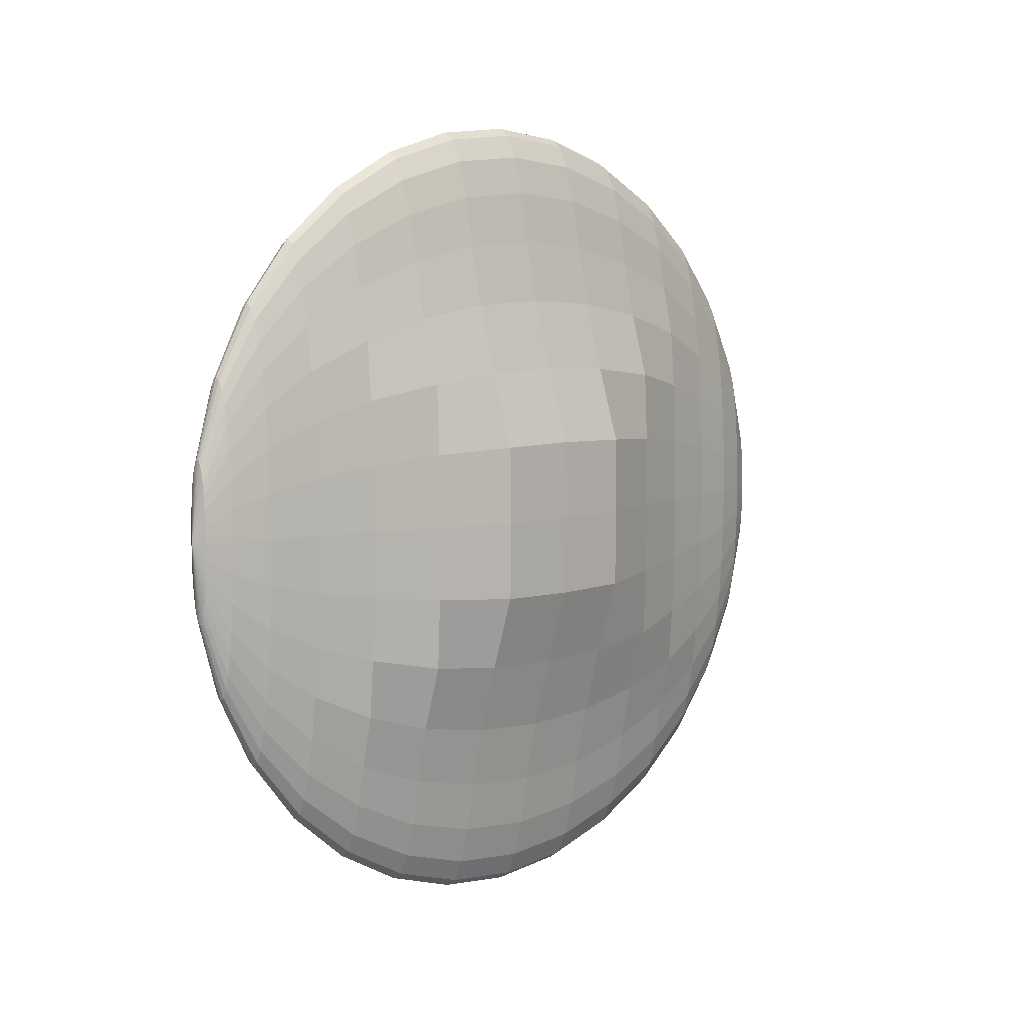
<metadata>
{"format":"obj","ext":"obj","renderer":"f3d","projection":"perspective","resolution":1024,"background":"white","views":[{"elev":6.3,"azim":48.9,"up":"+Z"}]}
</metadata>
<code>
v 0.1477 1.149 0.07927
v 0.1512 1.092 0.2669
v 0.1569 1 0.4397
v 0.1646 0.8759 0.5913
v 0.174 0.7246 0.7156
v 0.1846 0.5521 0.8081
v 0.1962 0.3648 0.865
v 0.2082 0.1701 0.8842
v 0.2203 -0.0246 0.865
v 0.2596 -0.6598 0.4397
v 0.1422 1.149 0.07552
v 0.1405 1.092 0.2595
v 0.1413 0.999 0.4291
v 0.1447 0.8747 0.5777
v 0.1506 0.7232 0.6997
v 0.1586 0.5505 0.7903
v 0.1686 0.3631 0.8461
v 0.1801 0.1684 0.865
v 0.1927 -0.0263 0.8461
v 0.2059 -0.2134 0.7903
v 0.2192 -0.3858 0.6997
v 0.232 -0.5369 0.5777
v 0.244 -0.6607 0.4291
v 0.2545 -0.7527 0.2595
v 0.2633 -0.8091 0.07552
v 0.1369 1.148 0.06442
v 0.1301 1.091 0.2377
v 0.1263 0.9981 0.3975
v 0.1256 0.8735 0.5375
v 0.1281 0.7218 0.6524
v 0.1337 0.5489 0.7377
v 0.1421 0.3615 0.7903
v 0.1531 0.1667 0.8081
v 0.1662 -0.02794 0.7903
v 0.1809 -0.215 0.7377
v 0.1967 -0.3872 0.6524
v 0.2129 -0.538 0.5375
v 0.2289 -0.6617 0.3975
v 0.2442 -0.7533 0.2377
v 0.258 -0.8095 0.06442
v 0.1321 1.148 0.04639
v 0.1206 1.09 0.2024
v 0.1124 0.9973 0.3461
v 0.108 0.8724 0.4721
v 0.1074 0.7205 0.5755
v 0.1106 0.5475 0.6524
v 0.1177 0.36 0.6997
v 0.1282 0.1652 0.7156
v 0.1418 -0.02945 0.6997
v 0.1579 -0.2164 0.6524
v 0.176 -0.3885 0.5755
v 0.1953 -0.5391 0.4721
v 0.2151 -0.6625 0.3461
v 0.2346 -0.7539 0.2024
v 0.2532 -0.8098 0.04639
v 0.1278 1.148 0.02213
v 0.1122 1.09 0.1548
v 0.1003 0.9965 0.277
v 0.09252 0.8714 0.3842
v 0.08921 0.7194 0.4721
v 0.09046 0.5463 0.5375
v 0.09624 0.3587 0.5777
v 0.1063 0.1638 0.5913
v 0.1203 -0.03078 0.5777
v 0.1377 -0.2177 0.5375
v 0.1578 -0.3896 0.4721
v 0.1798 -0.5401 0.3842
v 0.203 -0.6633 0.277
v 0.2263 -0.7544 0.1548
v 0.2489 -0.81 0.02213
v 0.1243 1.148 -0.007436
v 0.1053 1.089 0.09678
v 0.09033 0.9959 0.1928
v 0.07985 0.8706 0.277
v 0.0743 0.7185 0.3461
v 0.0739 0.5452 0.3975
v 0.07866 0.3576 0.4291
v 0.0884 0.1627 0.4397
v 0.1027 -0.03187 0.4291
v 0.1211 -0.2187 0.3975
v 0.1429 -0.3906 0.3461
v 0.1672 -0.5409 0.277
v 0.193 -0.6639 0.1928
v 0.2194 -0.7548 0.09678
v 0.2454 -0.8102 -0.007436
v 0.1217 1.147 -0.04117
v 0.1003 1.089 0.03062
v 0.08293 0.9954 0.09678
v 0.07043 0.8701 0.1548
v 0.06322 0.7178 0.2024
v 0.09558 0.5466 0.2377
v 0.09958 0.3589 0.2595
v 0.1091 0.164 0.2669
v 0.1237 -0.03057 0.2595
v 0.1428 -0.2173 0.2377
v 0.1318 -0.3912 0.2024
v 0.1577 -0.5415 0.1548
v 0.1856 -0.6643 0.09678
v 0.2143 -0.7551 0.03062
v 0.2428 -0.8104 -0.04117
v 0.1201 1.147 -0.07776
v 0.09711 1.089 -0.04117
v 0.07838 0.9951 -0.007436
v 0.06463 0.8697 0.02213
v 0.0564 0.7174 0.04639
v 0.088 0.5461 0.06442
v 0.1562 0.3624 0.07552
v 0.1655 0.1675 0.07927
v 0.1803 -0.02707 0.07552
v 0.1353 -0.2178 0.06442
v 0.125 -0.3917 0.04639
v 0.1519 -0.5418 0.02213
v 0.181 -0.6646 -0.007436
v 0.2112 -0.7553 -0.04117
v 0.2412 -0.8105 -0.07776
v 0.1196 1.147 -0.1158
v 0.09605 1.089 -0.1158
v 0.07684 0.9951 -0.1158
v 0.06267 0.8696 -0.1158
v 0.0541 0.7172 -0.1158
v 0.08544 0.5459 -0.1158
v 0.1534 0.3622 -0.1158
v 0.1627 0.1673 -0.1158
v 0.1775 -0.02724 -0.1158
v 0.1327 -0.218 -0.1158
v 0.1227 -0.3918 -0.1158
v 0.15 -0.5419 -0.1158
v 0.1795 -0.6647 -0.1158
v 0.2101 -0.7554 -0.1158
v 0.2407 -0.8105 -0.1158
v 0.1201 1.147 -0.1539
v 0.09711 1.089 -0.1905
v 0.07838 0.9951 -0.2242
v 0.06463 0.8697 -0.2538
v 0.0564 0.7174 -0.278
v 0.088 0.5461 -0.2961
v 0.1562 0.3624 -0.3072
v 0.1655 0.1675 -0.3109
v 0.1803 -0.02707 -0.3072
v 0.1353 -0.2178 -0.2961
v 0.125 -0.3917 -0.278
v 0.1519 -0.5418 -0.2538
v 0.181 -0.6646 -0.2242
v 0.2112 -0.7553 -0.1905
v 0.2412 -0.8105 -0.1539
v 0.1217 1.147 -0.1905
v 0.1003 1.089 -0.2623
v 0.08293 0.9954 -0.3284
v 0.07043 0.8701 -0.3864
v 0.06322 0.7178 -0.434
v 0.09558 0.5466 -0.4694
v 0.09958 0.3589 -0.4912
v 0.1091 0.164 -0.4985
v 0.1237 -0.03057 -0.4912
v 0.1428 -0.2173 -0.4694
v 0.1318 -0.3912 -0.434
v 0.1577 -0.5415 -0.3864
v 0.1856 -0.6643 -0.3284
v 0.2143 -0.7551 -0.2623
v 0.2428 -0.8104 -0.1905
v 0.1243 1.148 -0.2242
v 0.1053 1.089 -0.3284
v 0.09033 0.9959 -0.4245
v 0.07985 0.8706 -0.5087
v 0.0743 0.7185 -0.5778
v 0.0739 0.5452 -0.6291
v 0.07866 0.3576 -0.6607
v 0.0884 0.1627 -0.6714
v 0.1027 -0.03187 -0.6607
v 0.1211 -0.2187 -0.6291
v 0.1429 -0.3906 -0.5778
v 0.1672 -0.5409 -0.5087
v 0.193 -0.6639 -0.4245
v 0.2194 -0.7548 -0.3284
v 0.2454 -0.8102 -0.2242
v 0.1278 1.148 -0.2538
v 0.1122 1.09 -0.3864
v 0.1003 0.9965 -0.5087
v 0.09252 0.8714 -0.6158
v 0.08921 0.7194 -0.7038
v 0.09046 0.5463 -0.7691
v 0.09624 0.3587 -0.8093
v 0.1063 0.1638 -0.8229
v 0.1203 -0.03078 -0.8093
v 0.1377 -0.2177 -0.7691
v 0.1578 -0.3896 -0.7038
v 0.1798 -0.5401 -0.6158
v 0.203 -0.6633 -0.5087
v 0.2263 -0.7544 -0.3864
v 0.2489 -0.81 -0.2538
v 0.1321 1.148 -0.278
v 0.1206 1.09 -0.434
v 0.1124 0.9973 -0.5778
v 0.108 0.8724 -0.7038
v 0.1074 0.7205 -0.8072
v 0.1106 0.5475 -0.884
v 0.1177 0.36 -0.9313
v 0.1282 0.1652 -0.9473
v 0.1418 -0.02945 -0.9313
v 0.1579 -0.2164 -0.884
v 0.176 -0.3885 -0.8072
v 0.1953 -0.5391 -0.7038
v 0.2151 -0.6625 -0.5778
v 0.2346 -0.7539 -0.434
v 0.2532 -0.8098 -0.278
v 0.27 -0.828 -0.1158
v 0.1369 1.148 -0.2961
v 0.1301 1.091 -0.4694
v 0.1263 0.9981 -0.6291
v 0.1256 0.8735 -0.7691
v 0.1281 0.7218 -0.884
v 0.1337 0.5489 -0.9694
v 0.1421 0.3615 -1.022
v 0.1531 0.1667 -1.04
v 0.1662 -0.02794 -1.022
v 0.1809 -0.215 -0.9694
v 0.1967 -0.3872 -0.884
v 0.2129 -0.538 -0.7691
v 0.2289 -0.6617 -0.6291
v 0.2442 -0.7533 -0.4694
v 0.258 -0.8095 -0.2961
v 0.1422 1.149 -0.3072
v 0.1405 1.092 -0.4912
v 0.1413 0.999 -0.6607
v 0.1447 0.8747 -0.8093
v 0.1506 0.7232 -0.9313
v 0.1586 0.5505 -1.022
v 0.1686 0.3631 -1.078
v 0.1801 0.1684 -1.097
v 0.1927 -0.0263 -1.078
v 0.2059 -0.2134 -1.022
v 0.2192 -0.3858 -0.9313
v 0.232 -0.5369 -0.8093
v 0.244 -0.6607 -0.6607
v 0.2545 -0.7527 -0.4912
v 0.2633 -0.8091 -0.3072
v 0.1477 1.149 -0.3109
v 0.1512 1.092 -0.4985
v 0.1569 1 -0.6714
v 0.1646 0.8759 -0.8229
v 0.174 0.7246 -0.9473
v 0.1846 0.5521 -1.04
v 0.1962 0.3648 -1.097
v 0.2082 0.1701 -1.116
v 0.2203 -0.0246 -1.097
v 0.2319 -0.2118 -1.04
v 0.2425 -0.3844 -0.9473
v 0.2519 -0.5356 -0.8229
v 0.2596 -0.6598 -0.6714
v 0.2653 -0.752 -0.4985
v 0.2688 -0.8088 -0.3109
v 0.1532 1.149 -0.3072
v 0.162 1.093 -0.4912
v 0.1725 1.001 -0.6607
v 0.1845 0.8771 -0.8093
v 0.1973 0.7261 -0.9313
v 0.2106 0.5537 -1.022
v 0.2238 0.3665 -1.078
v 0.2364 0.1719 -1.097
v 0.2479 -0.02289 -1.078
v 0.2579 -0.2102 -1.022
v 0.2659 -0.3829 -0.9313
v 0.2718 -0.5344 -0.8093
v 0.2752 -0.6588 -0.6607
v 0.276 -0.7513 -0.4912
v 0.2743 -0.8085 -0.3072
v 0.1585 1.15 -0.2961
v 0.1723 1.094 -0.4694
v 0.1876 1.002 -0.6291
v 0.2036 0.8783 -0.7691
v 0.2198 0.7275 -0.884
v 0.2356 0.5552 -0.9694
v 0.2503 0.3682 -1.022
v 0.2634 0.1735 -1.04
v 0.2744 -0.02125 -1.022
v 0.2828 -0.2087 -0.9694
v 0.2884 -0.3816 -0.884
v 0.2909 -0.5332 -0.7691
v 0.2902 -0.6579 -0.6291
v 0.2864 -0.7507 -0.4694
v 0.2796 -0.8081 -0.2961
v 0.1633 1.15 -0.278
v 0.1819 1.094 -0.434
v 0.2014 1.003 -0.5778
v 0.2212 0.8794 -0.7038
v 0.2405 0.7288 -0.8072
v 0.2586 0.5567 -0.884
v 0.2747 0.3697 -0.9313
v 0.2883 0.1751 -0.9473
v 0.2988 -0.01974 -0.9313
v 0.3059 -0.2073 -0.884
v 0.3091 -0.3803 -0.8072
v 0.3085 -0.5321 -0.7038
v 0.3041 -0.657 -0.5778
v 0.2959 -0.7501 -0.434
v 0.2844 -0.8078 -0.278
v 0.1465 1.168 -0.1158
v 0.1676 1.15 -0.2538
v 0.1902 1.095 -0.3864
v 0.2135 1.004 -0.5087
v 0.2367 0.8803 -0.6158
v 0.2587 0.7299 -0.7038
v 0.2788 0.5579 -0.7691
v 0.2962 0.371 -0.8093
v 0.3102 0.1764 -0.8229
v 0.3203 -0.01841 -0.8093
v 0.326 -0.206 -0.7691
v 0.3273 -0.3791 -0.7038
v 0.324 -0.5312 -0.6158
v 0.3162 -0.6563 -0.5087
v 0.3043 -0.7496 -0.3864
v 0.2887 -0.8076 -0.2538
v 0.1711 1.15 -0.2242
v 0.1971 1.095 -0.3284
v 0.2235 1.004 -0.4245
v 0.2493 0.8811 -0.5087
v 0.2874 0.7316 -0.5778
v 0.3091 0.5598 -0.6291
v 0.3275 0.373 -0.6607
v 0.3419 0.1784 -0.6714
v 0.3516 -0.01647 -0.6607
v 0.3564 -0.2041 -0.6291
v 0.356 -0.3774 -0.5778
v 0.3367 -0.5304 -0.5087
v 0.3262 -0.6556 -0.4245
v 0.3111 -0.7492 -0.3284
v 0.2922 -0.8073 -0.2242
v 0.1737 1.151 -0.1905
v 0.2022 1.095 -0.2623
v 0.2309 1.005 -0.3284
v 0.2588 0.8817 -0.3864
v 0.2984 0.7323 -0.434
v 0.3562 0.5627 -0.4694
v 0.3753 0.3759 -0.4912
v 0.3899 0.1814 -0.4985
v 0.3994 -0.01352 -0.4912
v 0.4034 -0.2012 -0.4694
v 0.367 -0.3767 -0.434
v 0.3461 -0.5298 -0.3864
v 0.3336 -0.6552 -0.3284
v 0.3162 -0.7488 -0.2623
v 0.2948 -0.8072 -0.1905
v 0.1753 1.151 -0.1539
v 0.2053 1.096 -0.1905
v 0.2355 1.005 -0.2242
v 0.2646 0.8821 -0.2538
v 0.3053 0.7328 -0.278
v 0.3638 0.5632 -0.2961
v 0.4335 0.3795 -0.3072
v 0.4482 0.185 -0.3109
v 0.4576 -0.00992 -0.3072
v 0.411 -0.2008 -0.2961
v 0.3739 -0.3763 -0.278
v 0.3519 -0.5295 -0.2538
v 0.3381 -0.6549 -0.2242
v 0.3194 -0.7486 -0.1905
v 0.2964 -0.8071 -0.1539
v 0.1758 1.151 -0.1158
v 0.2064 1.096 -0.1158
v 0.237 1.005 -0.1158
v 0.2665 0.8822 -0.1158
v 0.3076 0.7329 -0.1158
v 0.3663 0.5633 -0.1158
v 0.4362 0.3797 -0.1158
v 0.451 0.1851 -0.1158
v 0.4603 -0.009752 -0.1158
v 0.4136 -0.2006 -0.1158
v 0.3762 -0.3761 -0.1158
v 0.3538 -0.5293 -0.1158
v 0.3397 -0.6548 -0.1158
v 0.3204 -0.7486 -0.1158
v 0.2969 -0.8071 -0.1158
v 0.1753 1.151 -0.07776
v 0.2053 1.096 -0.04117
v 0.2355 1.005 -0.007436
v 0.2646 0.8821 0.02213
v 0.3053 0.7328 0.04639
v 0.3638 0.5632 0.06442
v 0.4335 0.3795 0.07552
v 0.4482 0.185 0.07927
v 0.4576 -0.00992 0.07552
v 0.411 -0.2008 0.06442
v 0.3739 -0.3763 0.04639
v 0.3519 -0.5295 0.02213
v 0.3381 -0.6549 -0.007436
v 0.3194 -0.7486 -0.04117
v 0.2964 -0.8071 -0.07776
v 0.1737 1.151 -0.04117
v 0.2022 1.095 0.03062
v 0.2309 1.005 0.09678
v 0.2588 0.8817 0.1548
v 0.2984 0.7323 0.2024
v 0.3562 0.5627 0.2377
v 0.3753 0.3759 0.2595
v 0.3899 0.1814 0.2669
v 0.3994 -0.01352 0.2595
v 0.4034 -0.2012 0.2377
v 0.367 -0.3767 0.2024
v 0.3461 -0.5298 0.1548
v 0.3336 -0.6552 0.09678
v 0.3162 -0.7488 0.03062
v 0.2948 -0.8072 -0.04117
v 0.1711 1.15 -0.007436
v 0.1971 1.095 0.09678
v 0.2235 1.004 0.1928
v 0.2493 0.8811 0.277
v 0.2874 0.7316 0.3461
v 0.3091 0.5598 0.3975
v 0.3275 0.373 0.4291
v 0.3419 0.1784 0.4397
v 0.3516 -0.01647 0.4291
v 0.3564 -0.2041 0.3975
v 0.356 -0.3774 0.3461
v 0.3367 -0.5304 0.277
v 0.3262 -0.6556 0.1928
v 0.3111 -0.7492 0.09678
v 0.2922 -0.8073 -0.007436
v 0.1676 1.15 0.02213
v 0.1902 1.095 0.1548
v 0.2135 1.004 0.277
v 0.2367 0.8803 0.3842
v 0.2587 0.7299 0.4721
v 0.2788 0.5579 0.5375
v 0.2962 0.371 0.5777
v 0.3102 0.1764 0.5913
v 0.3203 -0.01841 0.5777
v 0.326 -0.206 0.5375
v 0.3273 -0.3791 0.4721
v 0.324 -0.5312 0.3842
v 0.3162 -0.6563 0.277
v 0.3043 -0.7496 0.1548
v 0.2887 -0.8076 0.02213
v 0.1633 1.15 0.04639
v 0.1819 1.094 0.2024
v 0.2014 1.003 0.3461
v 0.2212 0.8794 0.4721
v 0.2405 0.7288 0.5755
v 0.2586 0.5567 0.6524
v 0.2747 0.3697 0.6997
v 0.2883 0.1751 0.7156
v 0.2988 -0.01974 0.6997
v 0.3059 -0.2073 0.6524
v 0.3091 -0.3803 0.5755
v 0.3085 -0.5321 0.4721
v 0.3041 -0.657 0.3461
v 0.2959 -0.7501 0.2024
v 0.2844 -0.8078 0.04639
v 0.1585 1.15 0.06442
v 0.1723 1.094 0.2377
v 0.1876 1.002 0.3975
v 0.2036 0.8783 0.5375
v 0.2198 0.7275 0.6524
v 0.2356 0.5552 0.7377
v 0.2503 0.3682 0.7903
v 0.2634 0.1735 0.8081
v 0.2744 -0.02125 0.7903
v 0.2828 -0.2087 0.7377
v 0.2884 -0.3816 0.6524
v 0.2909 -0.5332 0.5375
v 0.2902 -0.6579 0.3975
v 0.2864 -0.7507 0.2377
v 0.2796 -0.8081 0.06442
v 0.1532 1.149 0.07552
v 0.162 1.093 0.2595
v 0.1725 1.001 0.4291
v 0.1845 0.8771 0.5777
v 0.1973 0.7261 0.6997
v 0.2106 0.5537 0.7903
v 0.2238 0.3665 0.8461
v 0.2364 0.1719 0.865
v 0.2479 -0.02289 0.8461
v 0.2579 -0.2102 0.7903
v 0.2659 -0.3829 0.6997
v 0.2718 -0.5344 0.5777
v 0.2752 -0.6588 0.4291
v 0.276 -0.7513 0.2595
v 0.2743 -0.8085 0.07552
v 0.2319 -0.2118 0.8081
v 0.2425 -0.3844 0.7156
v 0.2519 -0.5356 0.5913
v 0.2653 -0.752 0.2669
v 0.2688 -0.8088 0.07927
f 5 4 14 15
f 10 480 22 23
f 6 5 15 16
f 481 10 23 24
f 7 6 16 17
f 482 481 24 25
f 8 7 17 18
f 1 297 11
f 206 482 25
f 9 8 18 19
f 2 1 11 12
f 478 9 19 20
f 3 2 12 13
f 479 478 20 21
f 4 3 13 14
f 480 479 21 22
f 14 13 28 29
f 22 21 36 37
f 15 14 29 30
f 23 22 37 38
f 16 15 30 31
f 24 23 38 39
f 17 16 31 32
f 25 24 39 40
f 18 17 32 33
f 11 297 26
f 206 25 40
f 19 18 33 34
f 12 11 26 27
f 20 19 34 35
f 13 12 27 28
f 21 20 35 36
f 33 32 47 48
f 26 297 41
f 206 40 55
f 34 33 48 49
f 27 26 41 42
f 35 34 49 50
f 28 27 42 43
f 36 35 50 51
f 29 28 43 44
f 37 36 51 52
f 30 29 44 45
f 38 37 52 53
f 31 30 45 46
f 39 38 53 54
f 32 31 46 47
f 40 39 54 55
f 52 51 66 67
f 45 44 59 60
f 53 52 67 68
f 46 45 60 61
f 54 53 68 69
f 47 46 61 62
f 55 54 69 70
f 48 47 62 63
f 41 297 56
f 206 55 70
f 49 48 63 64
f 42 41 56 57
f 50 49 64 65
f 43 42 57 58
f 51 50 65 66
f 44 43 58 59
f 56 297 71
f 206 70 85
f 64 63 78 79
f 57 56 71 72
f 65 64 79 80
f 58 57 72 73
f 66 65 80 81
f 59 58 73 74
f 67 66 81 82
f 60 59 74 75
f 68 67 82 83
f 61 60 75 76
f 69 68 83 84
f 62 61 76 77
f 70 69 84 85
f 63 62 77 78
f 75 74 89 90
f 83 82 97 98
f 76 75 90 91
f 84 83 98 99
f 77 76 91 92
f 85 84 99 100
f 78 77 92 93
f 71 297 86
f 206 85 100
f 79 78 93 94
f 72 71 86 87
f 80 79 94 95
f 73 72 87 88
f 81 80 95 96
f 74 73 88 89
f 82 81 96 97
f 94 93 108 109
f 87 86 101 102
f 95 94 109 110
f 88 87 102 103
f 96 95 110 111
f 89 88 103 104
f 97 96 111 112
f 90 89 104 105
f 98 97 112 113
f 91 90 105 106
f 99 98 113 114
f 92 91 106 107
f 100 99 114 115
f 93 92 107 108
f 86 297 101
f 206 100 115
f 113 112 127 128
f 106 105 120 121
f 114 113 128 129
f 107 106 121 122
f 115 114 129 130
f 108 107 122 123
f 101 297 116
f 206 115 130
f 109 108 123 124
f 102 101 116 117
f 110 109 124 125
f 103 102 117 118
f 111 110 125 126
f 104 103 118 119
f 112 111 126 127
f 105 104 119 120
f 125 124 139 140
f 118 117 132 133
f 126 125 140 141
f 119 118 133 134
f 127 126 141 142
f 120 119 134 135
f 128 127 142 143
f 121 120 135 136
f 129 128 143 144
f 122 121 136 137
f 130 129 144 145
f 123 122 137 138
f 116 297 131
f 206 130 145
f 124 123 138 139
f 117 116 131 132
f 144 143 158 159
f 137 136 151 152
f 145 144 159 160
f 138 137 152 153
f 131 297 146
f 206 145 160
f 139 138 153 154
f 132 131 146 147
f 140 139 154 155
f 133 132 147 148
f 141 140 155 156
f 134 133 148 149
f 142 141 156 157
f 135 134 149 150
f 143 142 157 158
f 136 135 150 151
f 148 147 162 163
f 156 155 170 171
f 149 148 163 164
f 157 156 171 172
f 150 149 164 165
f 158 157 172 173
f 151 150 165 166
f 159 158 173 174
f 152 151 166 167
f 160 159 174 175
f 153 152 167 168
f 146 297 161
f 206 160 175
f 154 153 168 169
f 147 146 161 162
f 155 154 169 170
f 167 166 181 182
f 175 174 189 190
f 168 167 182 183
f 161 297 176
f 206 175 190
f 169 168 183 184
f 162 161 176 177
f 170 169 184 185
f 163 162 177 178
f 171 170 185 186
f 164 163 178 179
f 172 171 186 187
f 165 164 179 180
f 173 172 187 188
f 166 165 180 181
f 174 173 188 189
f 186 185 200 201
f 179 178 193 194
f 187 186 201 202
f 180 179 194 195
f 188 187 202 203
f 181 180 195 196
f 189 188 203 204
f 182 181 196 197
f 190 189 204 205
f 183 182 197 198
f 176 297 191
f 206 190 205
f 184 183 198 199
f 177 176 191 192
f 185 184 199 200
f 178 177 192 193
f 205 204 220 221
f 198 197 213 214
f 191 297 207
f 206 205 221
f 199 198 214 215
f 192 191 207 208
f 200 199 215 216
f 193 192 208 209
f 201 200 216 217
f 194 193 209 210
f 202 201 217 218
f 195 194 210 211
f 203 202 218 219
f 196 195 211 212
f 204 203 219 220
f 197 196 212 213
f 210 209 224 225
f 218 217 232 233
f 211 210 225 226
f 219 218 233 234
f 212 211 226 227
f 220 219 234 235
f 213 212 227 228
f 221 220 235 236
f 214 213 228 229
f 207 297 222
f 206 221 236
f 215 214 229 230
f 208 207 222 223
f 216 215 230 231
f 209 208 223 224
f 217 216 231 232
f 229 228 243 244
f 222 297 237
f 206 236 251
f 230 229 244 245
f 223 222 237 238
f 231 230 245 246
f 224 223 238 239
f 232 231 246 247
f 225 224 239 240
f 233 232 247 248
f 226 225 240 241
f 234 233 248 249
f 227 226 241 242
f 235 234 249 250
f 228 227 242 243
f 236 235 250 251
f 248 247 262 263
f 241 240 255 256
f 249 248 263 264
f 242 241 256 257
f 250 249 264 265
f 243 242 257 258
f 251 250 265 266
f 244 243 258 259
f 237 297 252
f 206 251 266
f 245 244 259 260
f 238 237 252 253
f 246 245 260 261
f 239 238 253 254
f 247 246 261 262
f 240 239 254 255
f 206 266 281
f 260 259 274 275
f 253 252 267 268
f 261 260 275 276
f 254 253 268 269
f 262 261 276 277
f 255 254 269 270
f 263 262 277 278
f 256 255 270 271
f 264 263 278 279
f 257 256 271 272
f 265 264 279 280
f 258 257 272 273
f 266 265 280 281
f 259 258 273 274
f 252 297 267
f 279 278 293 294
f 272 271 286 287
f 280 279 294 295
f 273 272 287 288
f 281 280 295 296
f 274 273 288 289
f 267 297 282
f 206 281 296
f 275 274 289 290
f 268 267 282 283
f 276 275 290 291
f 269 268 283 284
f 277 276 291 292
f 270 269 284 285
f 278 277 292 293
f 271 270 285 286
f 283 282 298 299
f 291 290 306 307
f 284 283 299 300
f 292 291 307 308
f 285 284 300 301
f 293 292 308 309
f 286 285 301 302
f 294 293 309 310
f 287 286 302 303
f 295 294 310 311
f 288 287 303 304
f 296 295 311 312
f 289 288 304 305
f 282 297 298
f 206 296 312
f 290 289 305 306
f 303 302 317 318
f 311 310 325 326
f 304 303 318 319
f 312 311 326 327
f 305 304 319 320
f 298 297 313
f 206 312 327
f 306 305 320 321
f 299 298 313 314
f 307 306 321 322
f 300 299 314 315
f 308 307 322 323
f 301 300 315 316
f 309 308 323 324
f 302 301 316 317
f 310 309 324 325
f 322 321 336 337
f 315 314 329 330
f 323 322 337 338
f 316 315 330 331
f 324 323 338 339
f 317 316 331 332
f 325 324 339 340
f 318 317 332 333
f 326 325 340 341
f 319 318 333 334
f 327 326 341 342
f 320 319 334 335
f 313 297 328
f 206 327 342
f 321 320 335 336
f 314 313 328 329
f 341 340 355 356
f 334 333 348 349
f 342 341 356 357
f 335 334 349 350
f 328 297 343
f 206 342 357
f 336 335 350 351
f 329 328 343 344
f 337 336 351 352
f 330 329 344 345
f 338 337 352 353
f 331 330 345 346
f 339 338 353 354
f 332 331 346 347
f 340 339 354 355
f 333 332 347 348
f 345 344 359 360
f 353 352 367 368
f 346 345 360 361
f 354 353 368 369
f 347 346 361 362
f 355 354 369 370
f 348 347 362 363
f 356 355 370 371
f 349 348 363 364
f 357 356 371 372
f 350 349 364 365
f 343 297 358
f 206 357 372
f 351 350 365 366
f 344 343 358 359
f 352 351 366 367
f 364 363 378 379
f 372 371 386 387
f 365 364 379 380
f 358 297 373
f 206 372 387
f 366 365 380 381
f 359 358 373 374
f 367 366 381 382
f 360 359 374 375
f 368 367 382 383
f 361 360 375 376
f 369 368 383 384
f 362 361 376 377
f 370 369 384 385
f 363 362 377 378
f 371 370 385 386
f 383 382 397 398
f 376 375 390 391
f 384 383 398 399
f 377 376 391 392
f 385 384 399 400
f 378 377 392 393
f 386 385 400 401
f 379 378 393 394
f 387 386 401 402
f 380 379 394 395
f 373 297 388
f 206 387 402
f 381 380 395 396
f 374 373 388 389
f 382 381 396 397
f 375 374 389 390
f 402 401 416 417
f 395 394 409 410
f 388 297 403
f 206 402 417
f 396 395 410 411
f 389 388 403 404
f 397 396 411 412
f 390 389 404 405
f 398 397 412 413
f 391 390 405 406
f 399 398 413 414
f 392 391 406 407
f 400 399 414 415
f 393 392 407 408
f 401 400 415 416
f 394 393 408 409
f 414 413 428 429
f 407 406 421 422
f 415 414 429 430
f 408 407 422 423
f 416 415 430 431
f 409 408 423 424
f 417 416 431 432
f 410 409 424 425
f 403 297 418
f 206 417 432
f 411 410 425 426
f 404 403 418 419
f 412 411 426 427
f 405 404 419 420
f 413 412 427 428
f 406 405 420 421
f 418 297 433
f 206 432 447
f 426 425 440 441
f 419 418 433 434
f 427 426 441 442
f 420 419 434 435
f 428 427 442 443
f 421 420 435 436
f 429 428 443 444
f 422 421 436 437
f 430 429 444 445
f 423 422 437 438
f 431 430 445 446
f 424 423 438 439
f 432 431 446 447
f 425 424 439 440
f 437 436 451 452
f 445 444 459 460
f 438 437 452 453
f 446 445 460 461
f 439 438 453 454
f 447 446 461 462
f 440 439 454 455
f 433 297 448
f 206 447 462
f 441 440 455 456
f 434 433 448 449
f 442 441 456 457
f 435 434 449 450
f 443 442 457 458
f 436 435 450 451
f 444 443 458 459
f 456 455 470 471
f 449 448 463 464
f 457 456 471 472
f 450 449 464 465
f 458 457 472 473
f 451 450 465 466
f 459 458 473 474
f 452 451 466 467
f 460 459 474 475
f 453 452 467 468
f 461 460 475 476
f 454 453 468 469
f 462 461 476 477
f 455 454 469 470
f 448 297 463
f 206 462 477
f 475 474 480 10
f 468 467 5 6
f 476 475 10 481
f 469 468 6 7
f 477 476 481 482
f 470 469 7 8
f 463 297 1
f 206 477 482
f 471 470 8 9
f 464 463 1 2
f 472 471 9 478
f 465 464 2 3
f 473 472 478 479
f 466 465 3 4
f 474 473 479 480
f 467 466 4 5

</code>
